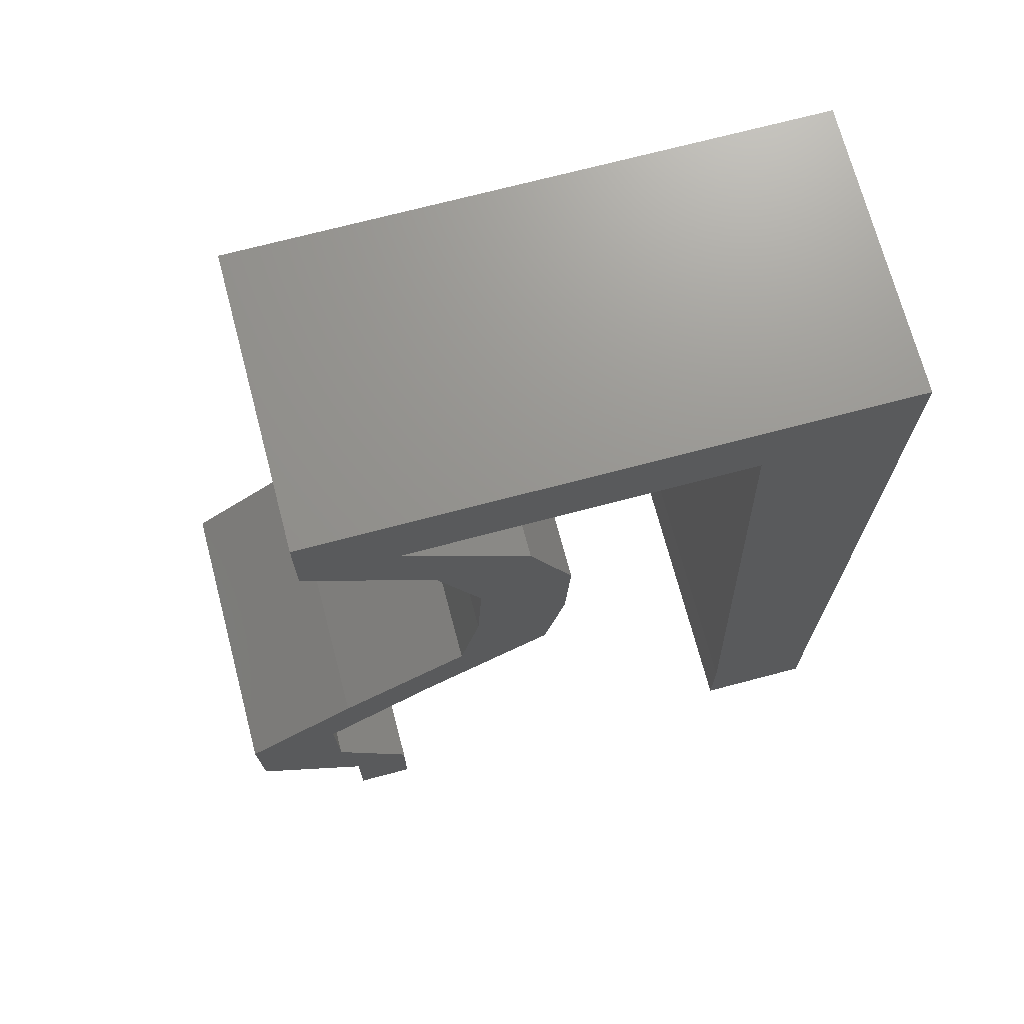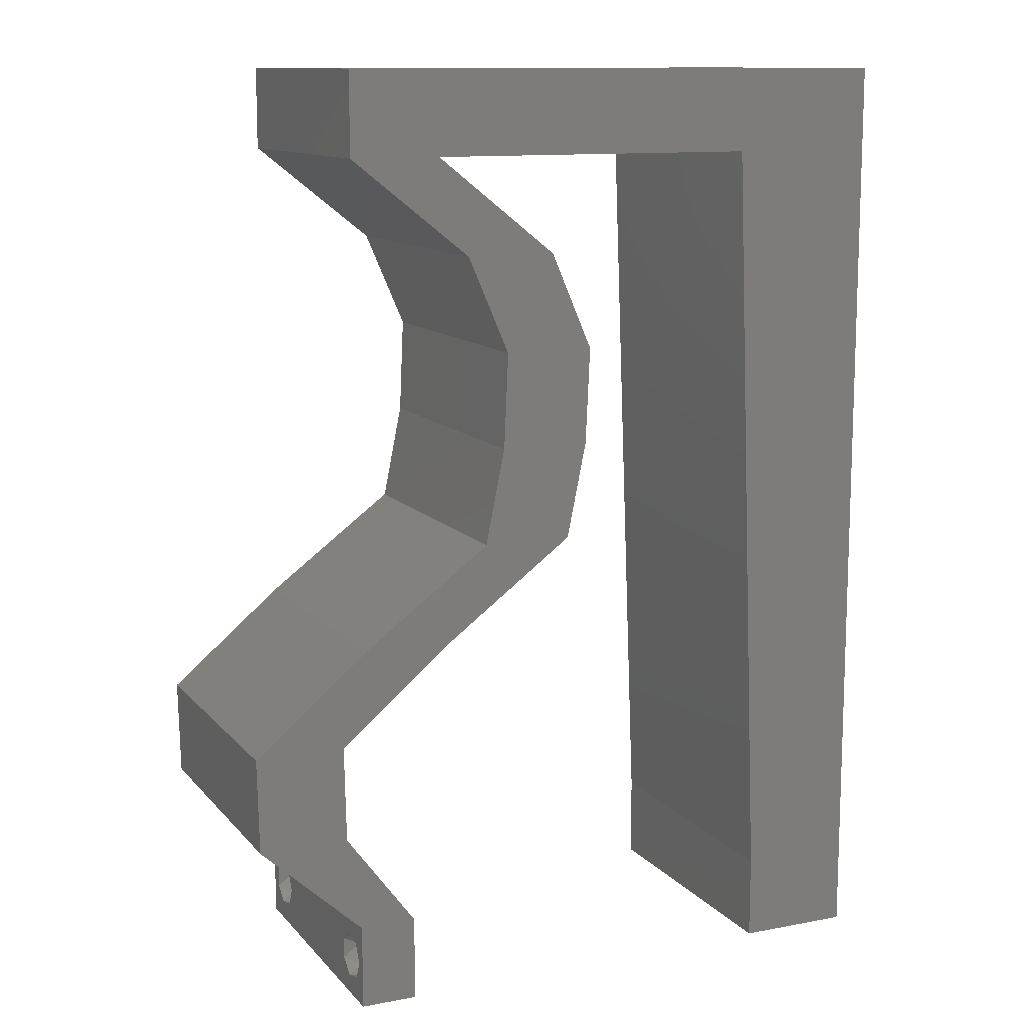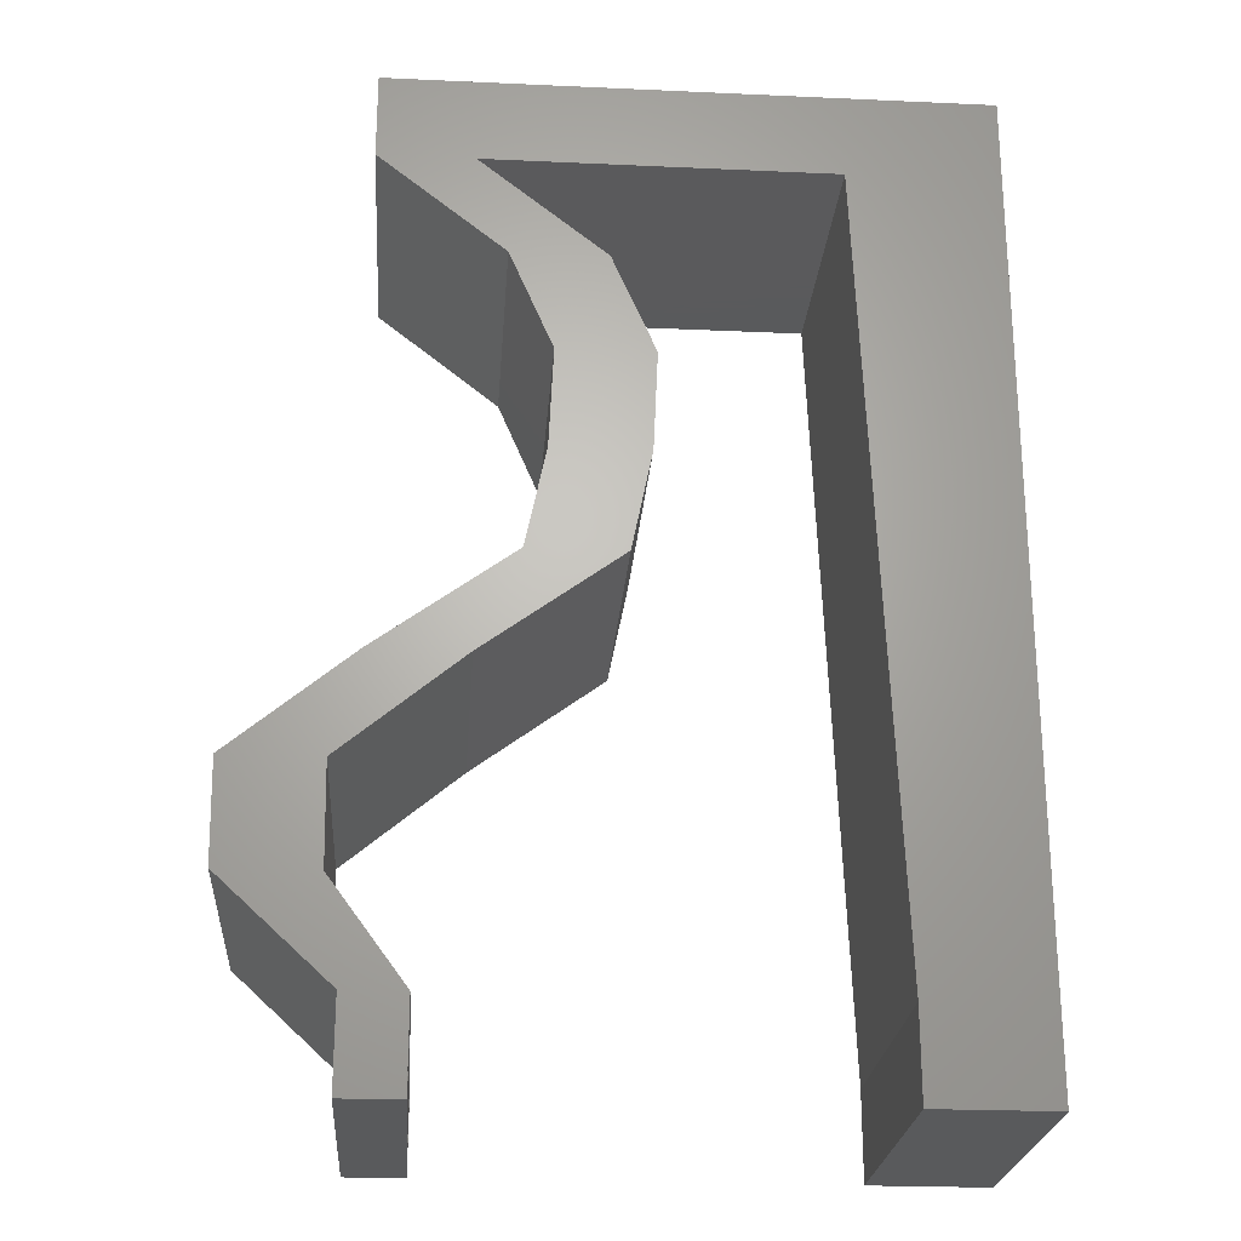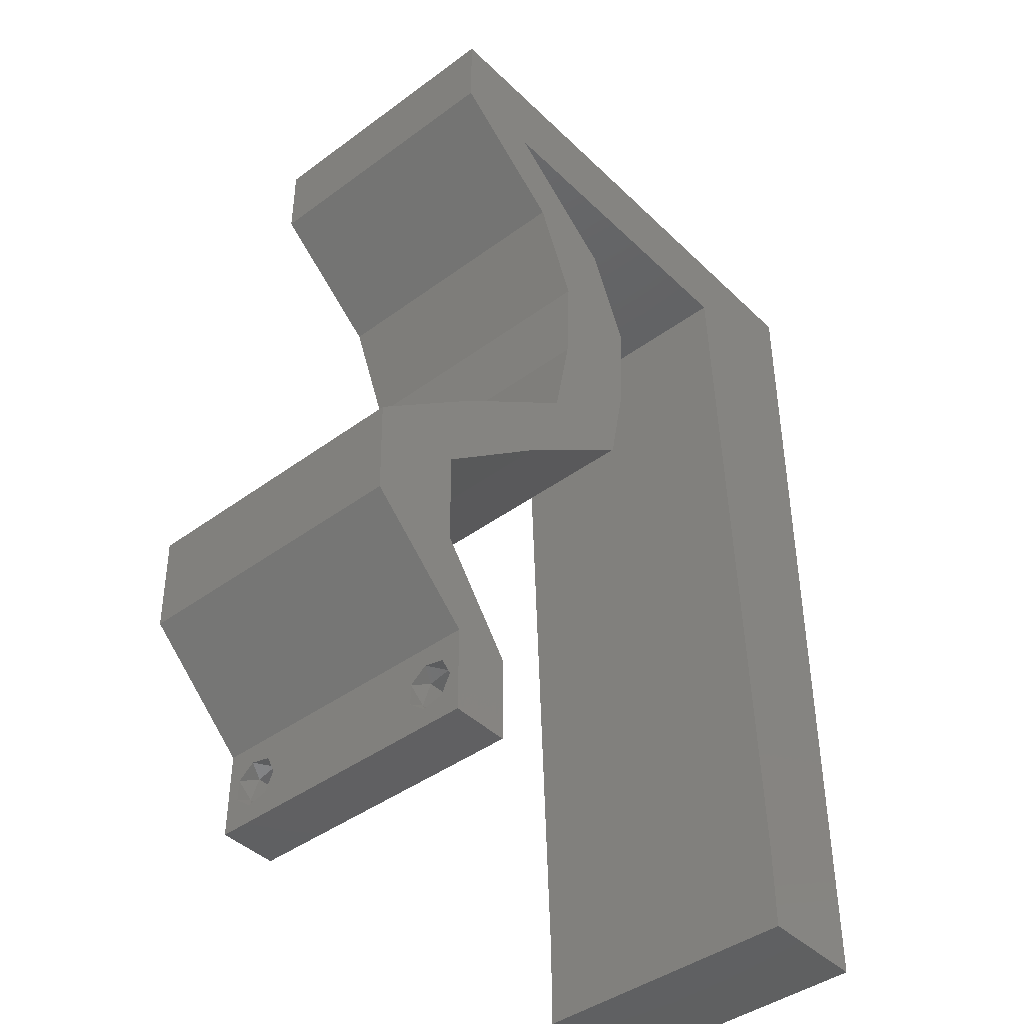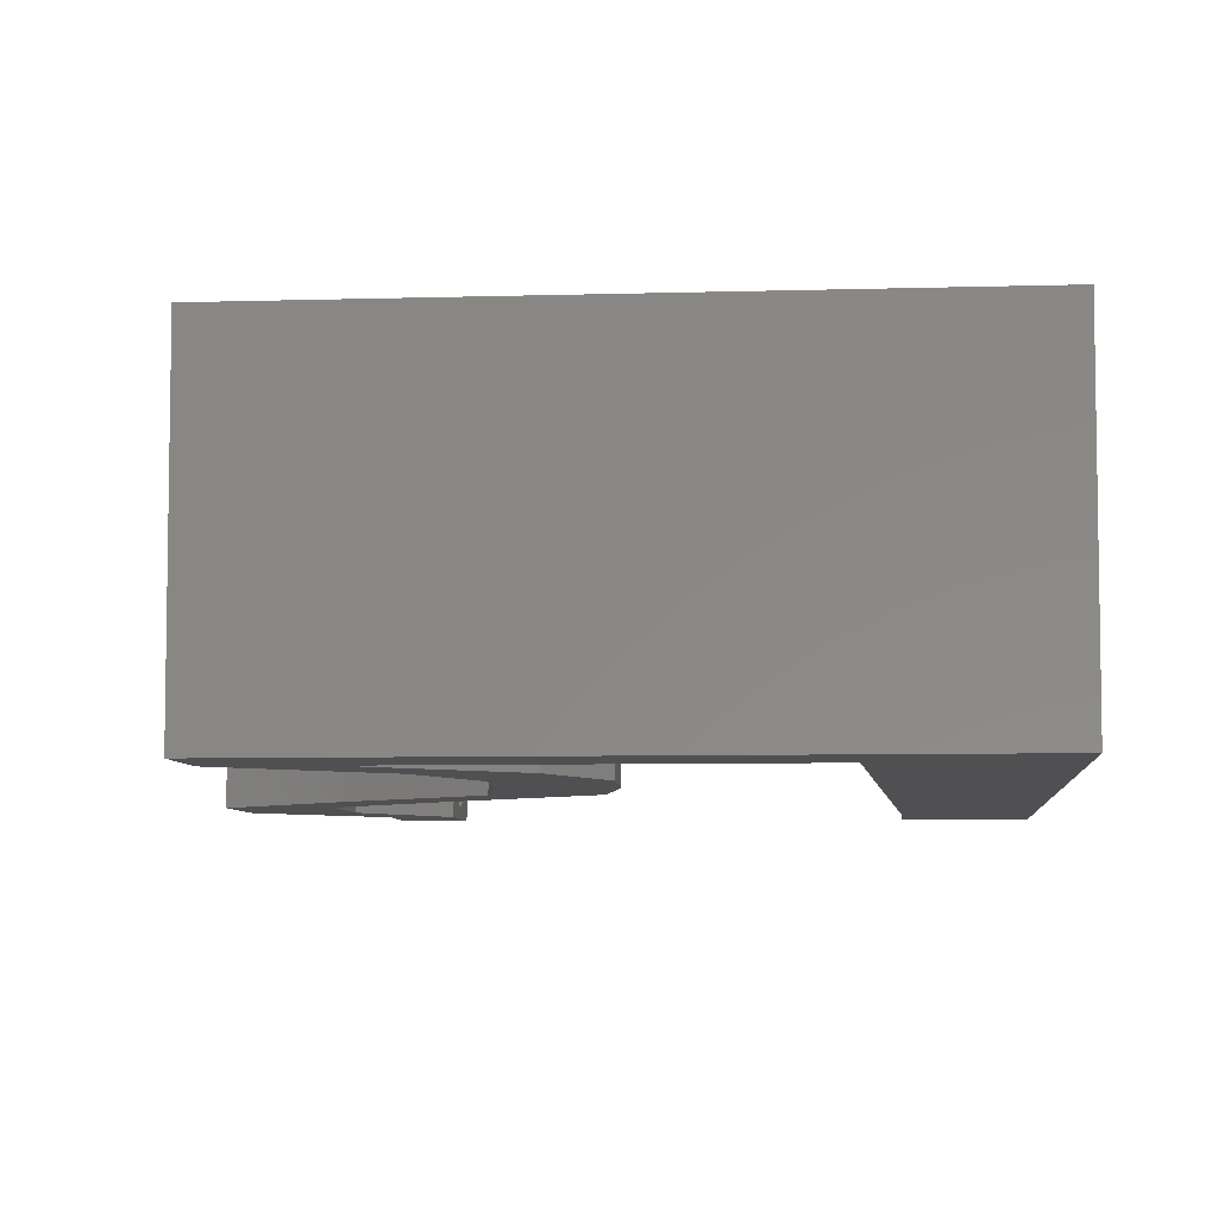
<metadata>
{"format":"stl","ext":"stl","renderer":"f3d","projection":"perspective","resolution":1024,"background":"white","views":[{"elev":71.1,"azim":165.2,"up":"+Y"},{"elev":11.9,"azim":155.7,"up":"+Y"},{"elev":-24.1,"azim":175.7,"up":"+Y"},{"elev":-42.6,"azim":131.3,"up":"+Y"},{"elev":-6.4,"azim":-174.8,"up":"+Z"}]}
</metadata>
<code>
# stl→obj: 241 verts, 486 faces
v 0.04 0 0.01
v 0.04 -0.006 0.01
v 0.04 -0.003738 0.003932
v 0.04 -0.003 0.0159
v 0.04 -0.004657 0.002778
v 0.04 -0.006 0
v 0.04 -0.004329 0.00134
v 0.04 -0.001671 0.00134
v 0.04 0 0
v 0.04 -0.001343 0.002778
v 0.04 -0.003 0.0007
v 0.04 -0.002262 0.01913
v 0.04 -0.001343 0.01798
v 0.04 0 0.02
v 0.04 -0.004657 0.01798
v 0.04 -0.003738 0.01913
v 0.04 -0.006 0.02
v 0.04 -0.004329 0.01654
v 0.04 -0.001671 0.01654
v 0.04 -0.002262 0.003932
v 0.036 -0.006 0.01
v 0.036 0 0.01
v 0.036 -0.003738 0.003932
v 0.036 -0.003 0.0159
v 0.036 -0.004329 0.00134
v 0.036 -0.006 0
v 0.036 -0.004657 0.002778
v 0.036 -0.001343 0.002778
v 0.036 0 0
v 0.036 -0.001671 0.00134
v 0.036 -0.003 0.0007
v 0.036 -0.003738 0.01913
v 0.036 -0.004657 0.01798
v 0.036 -0.006 0.02
v 0.036 0 0.02
v 0.036 -0.001343 0.01798
v 0.036 -0.002262 0.01913
v 0.036 -0.004329 0.01654
v 0.036 -0.001671 0.01654
v 0.036 -0.002262 0.003932
v 0 0.036 0.02
v 0 0.024 0.02
v 0.009295 0.0325 0.02
v 0 -0.006 0.02
v 0.008 -0.006 0.02
v 0.004 -0.003 0.02
v 0.008 0 0.02
v 0 0 0.02
v 0 0.012 0.02
v 0.004905 0.0164 0.02
v 0.008863 0.02167 0.02
v 0.02389 0.02708 0.02
v 0.02888 0.03385 0.02
v 0.02251 0.03385 0.02
v 0.03026 0.02708 0.02
v 0.004108 0.005708 0.02
v 0.008432 0.01083 0.02
v 0.0315 0.04739 0.02
v 0.02513 0.04739 0.02
v 0.02857 0.04062 0.02
v 0.02221 0.04062 0.02
v 0 0.048 0.02
v 0.009727 0.04333 0.02
v 0.0219 0.05416 0.02
v 0.02 0.06 0.02
v 0.01551 0.05708 0.02
v 0.03 0.06 0.02
v 0.03363 0.05416 0.02
v 0.03591 0.05708 0.02
v 0.01 0.06 0.02
v 0.01016 0.05416 0.02
v 0.02554 0.03724 0.02
v 0.04115 0.01354 0.02
v 0.04101 0.006771 0.02
v 0.04427 0.01016 0.02
v 0.04738 0.006771 0.02
v 0.04752 0.01354 0.02
v 0.04 0.05416 0.02
v 0.038 -0.003 0.02
v 0.04 0.06 0.02
v 0 0.06 0.02
v 0.03942 0.02031 0.02
v 0.03306 0.02031 0.02
v 0 -0.006 0.01
v 0 -0.003 0.015
v 0 0 0.01
v 0 -0.006 0
v 0 -0.003 0.005
v 0 0 0
v 0.004 -0.006 0.015
v 0.008 -0.006 0.01
v 0.004 -0.006 0.005
v 0.008 -0.006 0
v 0 0.009 0.0114
v 0 0.06 0
v 0 0.051 0.0086
v 0 0.06 0.01
v 0 0.048 0
v 0 0.0415 0.009767
v 0 0.03 0.01
v 0 0.036 0
v 0 0.0185 0.01023
v 0 0.024 0
v 0 0.012 0
v 0 0.005337 0.005128
v 0 0.05466 0.01487
v 0.009295 0.0325 0
v 0.004 -0.003 0
v 0.008 0 0
v 0.004905 0.0164 0
v 0.008863 0.02167 0
v 0.02888 0.03385 0
v 0.03026 0.02708 0
v 0.02389 0.02708 0
v 0.02251 0.03385 0
v 0.004108 0.005708 0
v 0.008432 0.01083 0
v 0.0315 0.04739 0
v 0.02857 0.04062 0
v 0.02513 0.04739 0
v 0.02221 0.04062 0
v 0.009727 0.04333 0
v 0.0219 0.05416 0
v 0.01551 0.05708 0
v 0.02 0.06 0
v 0.03 0.06 0
v 0.03591 0.05708 0
v 0.03363 0.05416 0
v 0.01 0.06 0
v 0.01016 0.05416 0
v 0.02554 0.03724 0
v 0.04115 0.01354 0
v 0.04427 0.01016 0
v 0.04101 0.006771 0
v 0.04738 0.006771 0
v 0.04752 0.01354 0
v 0.04 0.05416 0
v 0.038 -0.003 0
v 0.04 0.06 0
v 0.03306 0.02031 0
v 0.03942 0.02031 0
v 0.008 0 0.01
v 0.008 -0.003 0.015
v 0.008 -0.003 0.005
v 0.015 0.06 0.01134
v 0.025 0.06 0.008977
v 0.006575 0.06 0.007337
v 0.03344 0.06 0.01273
v 0.04 0.06 0.01
v 0.03407 0.06 0.005945
v 0.005798 0.06 0.01422
v 0.04 0.05708 0.015
v 0.04 0.05416 0.01
v 0.04 0.05708 0.005
v 0.03575 0.05078 0.005494
v 0.03575 0.05078 0.01448
v 0.0315 0.04739 0.01
v 0.03004 0.04401 0.015
v 0.02857 0.04062 0.01
v 0.03004 0.04401 0.005
v 0.02872 0.03724 0.015
v 0.02888 0.03385 0.01
v 0.02872 0.03724 0.005
v 0.02957 0.03047 0.015
v 0.03026 0.02708 0.01
v 0.02957 0.03047 0.005
v 0.03484 0.0237 0.005676
v 0.03484 0.0237 0.01427
v 0.03942 0.02031 0.01
v 0.04347 0.01693 0.005494
v 0.04347 0.01693 0.01448
v 0.04752 0.01354 0.01
v 0.04745 0.01016 0.015
v 0.04738 0.006771 0.01
v 0.04745 0.01016 0.005
v 0.04369 0.003385 0.005
v 0.04369 0.003385 0.015
v 0.03851 0.003385 0.015
v 0.04101 0.006771 0.01
v 0.03851 0.003385 0.005
v 0.04108 0.01016 0.015
v 0.04115 0.01354 0.01
v 0.04108 0.01016 0.005
v 0.0371 0.01693 0.005494
v 0.0371 0.01693 0.01448
v 0.03306 0.02031 0.01
v 0.02847 0.0237 0.005676
v 0.02847 0.0237 0.01427
v 0.02389 0.02708 0.01
v 0.0232 0.03047 0.015
v 0.02251 0.03385 0.01
v 0.0232 0.03047 0.005
v 0.02236 0.03724 0.015
v 0.02221 0.04062 0.01
v 0.02236 0.03724 0.005
v 0.02367 0.04401 0.015
v 0.02513 0.04739 0.01
v 0.02367 0.04401 0.005
v 0.02938 0.05078 0.005494
v 0.02938 0.05078 0.01448
v 0.03363 0.05416 0.01
v 0.02475 0.05416 0.01166
v 0.01754 0.05416 0.007278
v 0.02762 0.05416 0.005287
v 0.01684 0.05416 0.01367
v 0.01016 0.05416 0.01
v 0.009831 0.04595 0.01197
v 0.008602 0.0151 0.009644
v 0.009511 0.03792 0.009389
v 0.009072 0.02689 0.009839
v 0.008299 0.007503 0.01232
v 0.008242 0.006065 0.005711
v 0.0385 -0.002262 0.01607
v 0.0375 -0.003738 0.01607
v 0.03888 -0.003738 0.01607
v 0.03712 -0.002262 0.01607
v 0.03727 -0.003 0.0193
v 0.03873 -0.001671 0.01866
v 0.03875 -0.003 0.0193
v 0.03727 -0.001343 0.01722
v 0.03875 -0.001343 0.01722
v 0.03725 -0.001671 0.01866
v 0.03798 -0.004322 0.01867
v 0.03873 -0.004657 0.01722
v 0.03725 -0.004657 0.01722
v 0.03685 -0.004329 0.01866
v 0.03914 -0.004332 0.01866
v 0.0375 -0.003738 0.0008684
v 0.03727 -0.002262 0.0008684
v 0.03874 -0.002242 0.0008785
v 0.03888 -0.003738 0.0008684
v 0.03873 -0.001343 0.002022
v 0.03727 -0.001671 0.00346
v 0.03725 -0.001343 0.002022
v 0.03727 -0.004329 0.00346
v 0.03873 -0.003 0.0041
v 0.03875 -0.004329 0.00346
v 0.03875 -0.001671 0.00346
v 0.03725 -0.003 0.0041
v 0.03873 -0.004657 0.002022
v 0.03725 -0.004657 0.002022
f 1 2 3
f 1 4 2
f 5 6 7
f 8 9 10
f 8 11 9
f 6 11 7
f 12 13 14
f 15 16 17
f 16 14 17
f 12 14 16
f 17 18 15
f 6 9 11
f 5 2 6
f 14 19 1
f 13 19 14
f 2 18 17
f 9 1 10
f 1 19 4
f 4 18 2
f 1 3 20
f 10 1 20
f 3 2 5
f 21 22 23
f 21 24 22
f 25 26 27
f 28 29 30
f 29 31 30
f 25 31 26
f 32 33 34
f 35 36 37
f 34 35 32
f 34 33 38
f 32 35 37
f 35 39 36
f 29 26 31
f 28 22 29
f 34 38 21
f 22 39 35
f 26 21 27
f 21 38 24
f 24 39 22
f 27 21 23
f 23 22 40
f 40 22 28
f 41 42 43
f 44 45 46
f 47 48 46
f 42 49 50
f 43 42 51
f 52 53 54
f 55 53 52
f 48 47 56
f 57 51 50
f 58 59 60
f 60 59 61
f 62 41 63
f 64 65 66
f 63 41 43
f 67 68 69
f 70 71 66
f 57 49 56
f 51 42 50
f 53 60 72
f 73 74 75
f 61 54 72
f 76 77 75
f 68 78 69
f 45 47 46
f 48 44 46
f 34 17 79
f 60 61 72
f 77 73 75
f 49 57 50
f 74 76 75
f 54 53 72
f 78 80 69
f 14 35 79
f 49 48 56
f 80 67 69
f 17 14 79
f 35 34 79
f 71 64 66
f 47 57 56
f 65 70 66
f 62 71 81
f 71 70 81
f 78 68 58
f 68 59 58
f 82 55 83
f 83 55 52
f 77 82 73
f 73 82 83
f 14 76 74
f 35 14 74
f 68 67 64
f 71 62 63
f 67 65 64
f 84 85 86
f 48 85 44
f 87 88 89
f 86 88 84
f 44 85 84
f 86 85 48
f 84 88 87
f 89 88 86
f 45 90 91
f 84 90 44
f 87 92 84
f 91 92 93
f 44 90 45
f 91 90 84
f 93 92 87
f 84 92 91
f 48 94 86
f 95 96 97
f 98 96 95
f 49 94 48
f 99 100 41
f 101 100 99
f 101 99 98
f 41 100 42
f 42 100 102
f 103 100 101
f 42 102 49
f 62 99 41
f 104 102 103
f 102 100 103
f 89 105 104
f 81 106 62
f 62 96 99
f 104 94 102
f 104 105 94
f 62 106 96
f 102 94 49
f 99 96 98
f 97 106 81
f 86 105 89
f 94 105 86
f 96 106 97
f 107 103 101
f 87 108 93
f 109 108 89
f 103 110 104
f 111 103 107
f 112 113 114
f 115 112 114
f 89 116 109
f 117 110 111
f 118 119 120
f 120 119 121
f 122 101 98
f 123 124 125
f 107 101 122
f 126 127 128
f 129 124 130
f 117 116 104
f 111 110 103
f 121 131 115
f 132 133 134
f 112 131 119
f 135 133 136
f 128 127 137
f 93 108 109
f 89 108 87
f 26 138 6
f 115 131 112
f 136 133 132
f 104 110 117
f 134 133 135
f 119 131 121
f 137 127 139
f 9 138 29
f 104 116 89
f 139 127 126
f 114 113 140
f 6 138 9
f 29 138 26
f 130 124 123
f 109 116 117
f 125 124 129
f 98 95 130
f 130 95 129
f 128 137 118
f 128 118 120
f 113 141 140
f 141 136 132
f 140 141 132
f 9 134 135
f 29 134 9
f 123 126 128
f 122 98 130
f 123 125 126
f 142 143 91
f 45 143 47
f 109 144 93
f 91 144 142
f 47 143 142
f 91 143 45
f 93 144 91
f 142 144 109
f 129 145 125
f 67 146 65
f 145 146 125
f 65 146 145
f 129 147 145
f 67 148 146
f 125 146 126
f 65 145 70
f 95 147 129
f 97 147 95
f 80 148 67
f 149 148 80
f 146 150 126
f 145 151 70
f 148 150 146
f 147 151 145
f 126 150 139
f 139 150 149
f 81 151 97
f 70 151 81
f 97 151 147
f 149 150 148
f 149 152 153
f 78 152 80
f 139 154 137
f 153 154 149
f 80 152 149
f 153 152 78
f 149 154 139
f 137 154 153
f 137 155 118
f 58 156 78
f 78 156 153
f 157 156 58
f 157 155 156
f 156 155 153
f 153 155 137
f 118 155 157
f 157 158 159
f 60 158 58
f 118 160 119
f 159 160 157
f 58 158 157
f 159 158 60
f 157 160 118
f 119 160 159
f 159 161 162
f 53 161 60
f 119 163 112
f 162 163 159
f 60 161 159
f 162 161 53
f 159 163 119
f 112 163 162
f 162 164 165
f 55 164 53
f 112 166 113
f 165 166 162
f 53 164 162
f 165 164 55
f 162 166 112
f 113 166 165
f 113 167 141
f 82 168 55
f 55 168 165
f 169 168 82
f 168 167 165
f 169 167 168
f 141 167 169
f 165 167 113
f 141 170 136
f 77 171 82
f 82 171 169
f 172 171 77
f 172 170 171
f 171 170 169
f 169 170 141
f 136 170 172
f 172 173 174
f 76 173 77
f 136 175 135
f 174 175 172
f 77 173 172
f 174 173 76
f 172 175 136
f 135 175 174
f 135 176 9
f 14 177 76
f 76 177 174
f 1 177 14
f 1 176 177
f 177 176 174
f 9 176 1
f 174 176 135
f 2 17 34
f 21 2 34
f 26 6 2
f 26 2 21
f 35 178 22
f 179 178 74
f 22 180 29
f 134 180 179
f 22 178 179
f 74 178 35
f 29 180 134
f 179 180 22
f 73 181 74
f 179 181 182
f 182 183 179
f 134 183 132
f 74 181 179
f 182 181 73
f 179 183 134
f 132 183 182
f 132 184 140
f 83 185 73
f 73 185 182
f 186 185 83
f 186 184 185
f 185 184 182
f 182 184 132
f 140 184 186
f 140 187 114
f 52 188 83
f 83 188 186
f 189 188 52
f 189 187 188
f 188 187 186
f 186 187 140
f 114 187 189
f 189 190 191
f 54 190 52
f 114 192 115
f 191 192 189
f 52 190 189
f 191 190 54
f 189 192 114
f 115 192 191
f 61 193 54
f 191 193 194
f 115 195 121
f 194 195 191
f 54 193 191
f 194 193 61
f 191 195 115
f 121 195 194
f 194 196 197
f 59 196 61
f 121 198 120
f 197 198 194
f 61 196 194
f 197 196 59
f 194 198 121
f 120 198 197
f 120 199 128
f 68 200 59
f 59 200 197
f 201 200 68
f 201 199 200
f 200 199 197
f 197 199 120
f 128 199 201
f 68 202 201
f 64 202 68
f 123 203 130
f 128 204 123
f 71 205 64
f 130 203 206
f 203 204 202
f 123 204 203
f 201 204 128
f 206 205 71
f 205 202 64
f 202 204 201
f 205 203 202
f 206 203 205
f 206 207 122
f 57 208 51
f 43 209 63
f 107 210 111
f 208 210 51
f 43 210 209
f 209 210 107
f 111 210 208
f 122 207 209
f 142 211 47
f 71 207 206
f 51 210 43
f 47 211 57
f 63 207 71
f 122 209 107
f 111 208 117
f 208 212 117
f 57 211 208
f 209 207 63
f 211 212 208
f 117 212 109
f 109 212 142
f 142 212 211
f 206 122 130
f 24 4 213
f 4 24 214
f 4 214 215
f 24 213 216
f 217 218 219
f 218 220 221
f 220 218 222
f 218 217 222
f 223 224 225
f 223 225 226
f 224 214 225
f 220 213 221
f 224 223 227
f 213 220 216
f 214 224 215
f 217 219 223
f 13 12 218
f 15 18 224
f 36 39 220
f 32 37 217
f 13 218 221
f 218 12 219
f 36 220 222
f 217 37 222
f 19 13 221
f 38 33 225
f 12 16 219
f 37 36 222
f 213 19 221
f 214 38 225
f 217 223 226
f 223 219 227
f 32 217 226
f 15 224 227
f 219 16 227
f 220 39 216
f 224 18 215
f 225 33 226
f 4 19 213
f 24 38 214
f 39 24 216
f 18 4 215
f 16 15 227
f 33 32 226
f 11 31 228
f 31 11 229
f 229 11 230
f 11 228 231
f 232 233 234
f 235 236 237
f 233 232 238
f 236 235 239
f 236 233 238
f 233 236 239
f 229 232 234
f 240 235 237
f 235 240 241
f 232 229 230
f 240 228 241
f 228 240 231
f 40 28 233
f 20 3 236
f 8 10 232
f 27 23 235
f 233 28 234
f 236 3 237
f 40 233 239
f 20 236 238
f 235 23 239
f 232 10 238
f 28 30 234
f 3 5 237
f 23 40 239
f 10 20 238
f 30 31 229
f 27 235 241
f 30 229 234
f 228 25 241
f 25 27 241
f 5 7 240
f 5 240 237
f 8 232 230
f 240 7 231
f 31 25 228
f 7 11 231
f 11 8 230

</code>
